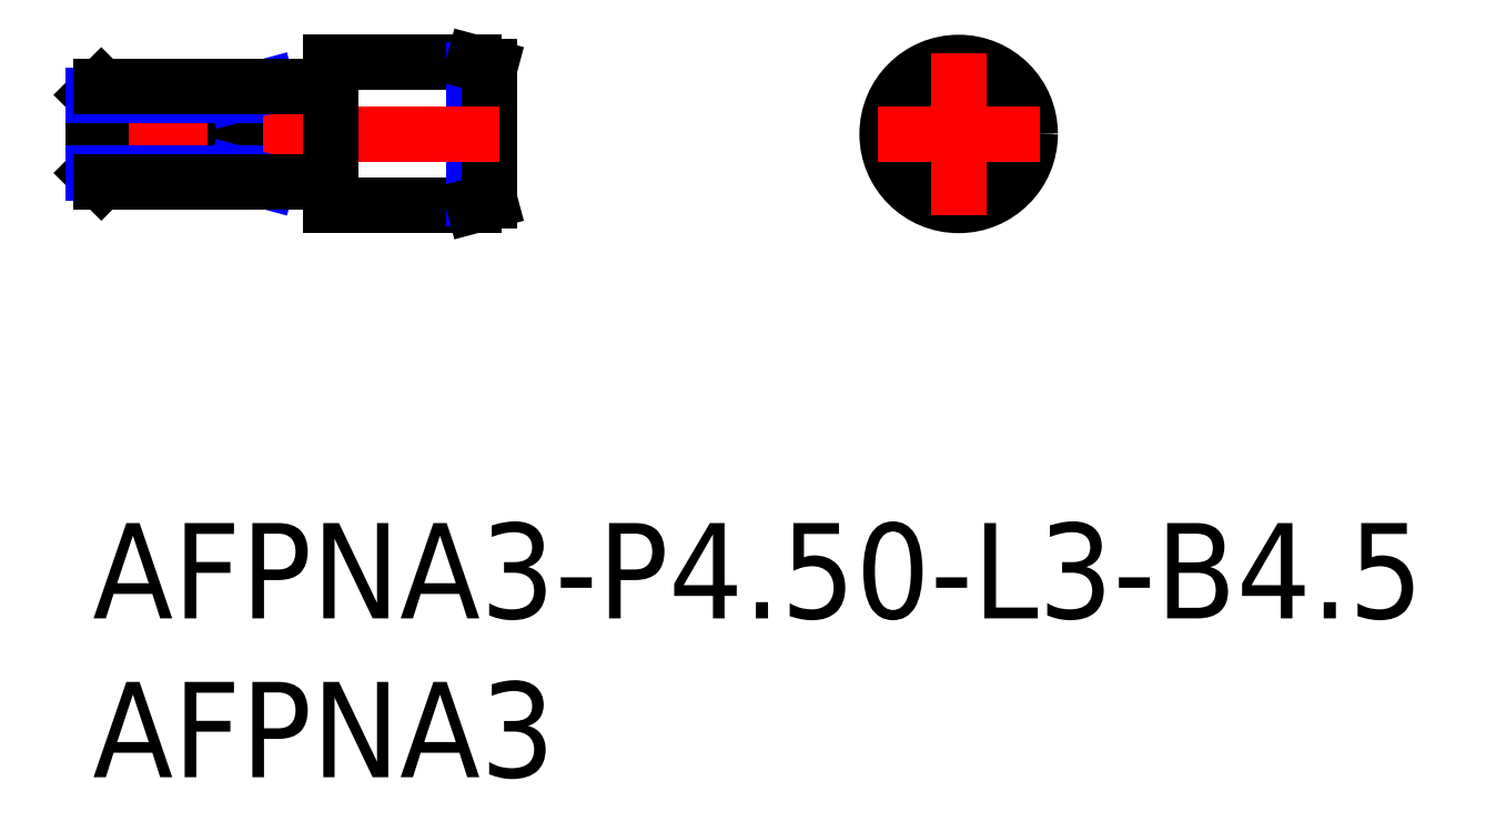
<metadata>
{"format":"dxf","ext":"dxf","renderer":"ezdxf+matplotlib","layout":"modelspace","background":"white","min_lineweight":24,"dpi":150}
</metadata>
<code>
0
SECTION
2
ENTITIES
0
LINE
8
MSM_CONTINUOUS
10
6e-16
20
11.02
30
0
11
8e-16
21
13.48
31
0
0
INSERT
8
MSM_CONTINUOUS
2
*U4
10
0
20
0
30
0
0
INSERT
8
MSM_CONTINUOUS
2
*U5
10
0
20
0
30
0
0
LINE
8
MSM_CONTINUOUS
10
12
20
10
30
0
11
7.5
21
10
31
0
0
LINE
8
MSM_CONTINUOUS
10
12
20
14.5
30
0
11
7.5
21
14.5
31
0
0
LINE
8
MSM_CONTINUOUS
10
7.5
20
14.5
30
0
11
7.5
21
10
31
0
0
LINE
8
MSM_NARROW
10
12
20
14.28
30
0
11
12
21
10.22
31
0
0
LINE
8
MSM_CONTINUOUS
10
12.5
20
14.37
30
0
11
12.5
21
10.13
31
0
0
LINE
8
MSM_CENTER
10
-0.3
20
12.25
30
0
11
12.8
21
12.25
31
0
0
LINE
8
MSM_CONTINUOUS
10
12
20
10
30
0
11
12.5
21
10.13
31
0
0
LINE
8
MSM_CONTINUOUS
10
12
20
14.5
30
0
11
12.5
21
14.37
31
0
0
LINE
8
MSM_CONTINUOUS
10
4.5
20
13.75
30
0
11
4.5
21
10.75
31
0
0
LINE
8
MSM_CONTINUOUS
10
7.5
20
14
30
0
11
7.5
21
10.5
31
0
0
LINE
8
MSM_CONTINUOUS
10
9e-16
20
13.48
30
0
11
0.2705
21
13.75
31
0
0
LINE
8
MSM_CONTINUOUS
10
0.2705
20
13.75
30
0
11
0.2705
21
10.75
31
0
0
LINE
8
MSM_CONTINUOUS
10
0.2705
20
10.75
30
0
11
9e-16
21
11.02
31
0
0
LINE
8
MSM_CONTINUOUS
10
9e-16
20
11.02
30
0
11
9e-16
21
13.48
31
0
0
LINE
8
MSM_NARROW
10
5.5
20
13.75
30
0
11
4.5
21
13.48
31
0
0
LINE
8
MSM_NARROW
10
4.5
20
11.02
30
0
11
6e-16
21
11.02
31
0
0
LINE
8
MSM_NARROW
10
4.5
20
13.48
30
0
11
8e-16
21
13.48
31
0
0
LINE
8
MSM_NARROW
10
5.5
20
10.75
30
0
11
4.5
21
11.02
31
0
0
LINE
8
MSM_CONTINUOUS
10
7.3
20
10.75
30
0
11
0.2705
21
10.75
31
0
0
LINE
8
MSM_CONTINUOUS
10
7.3
20
13.75
30
0
11
0.2705
21
13.75
31
0
0
ARC
8
MSM_CONTINUOUS
10
7.3
20
13.95
30
0
40
0.2
50
270
51
0
0
ARC
8
MSM_CONTINUOUS
10
7.3
20
10.55
30
0
40
0.2
50
0
51
90
0
CIRCLE
8
MSM_CONTINUOUS
10
27.25
20
12.25
30
0
40
2.25
0
CIRCLE
8
MSM_CONTINUOUS
10
27.25
20
12.25
30
0
40
2.116
0
LINE
8
MSM_CENTER
10
24.7
20
12.25
30
0
11
29.8
21
12.25
31
0
0
LINE
8
MSM_CENTER
10
27.25
20
14.8
30
0
11
27.25
21
9.7
31
0
0
ENDSEC
0
EOF

</code>
